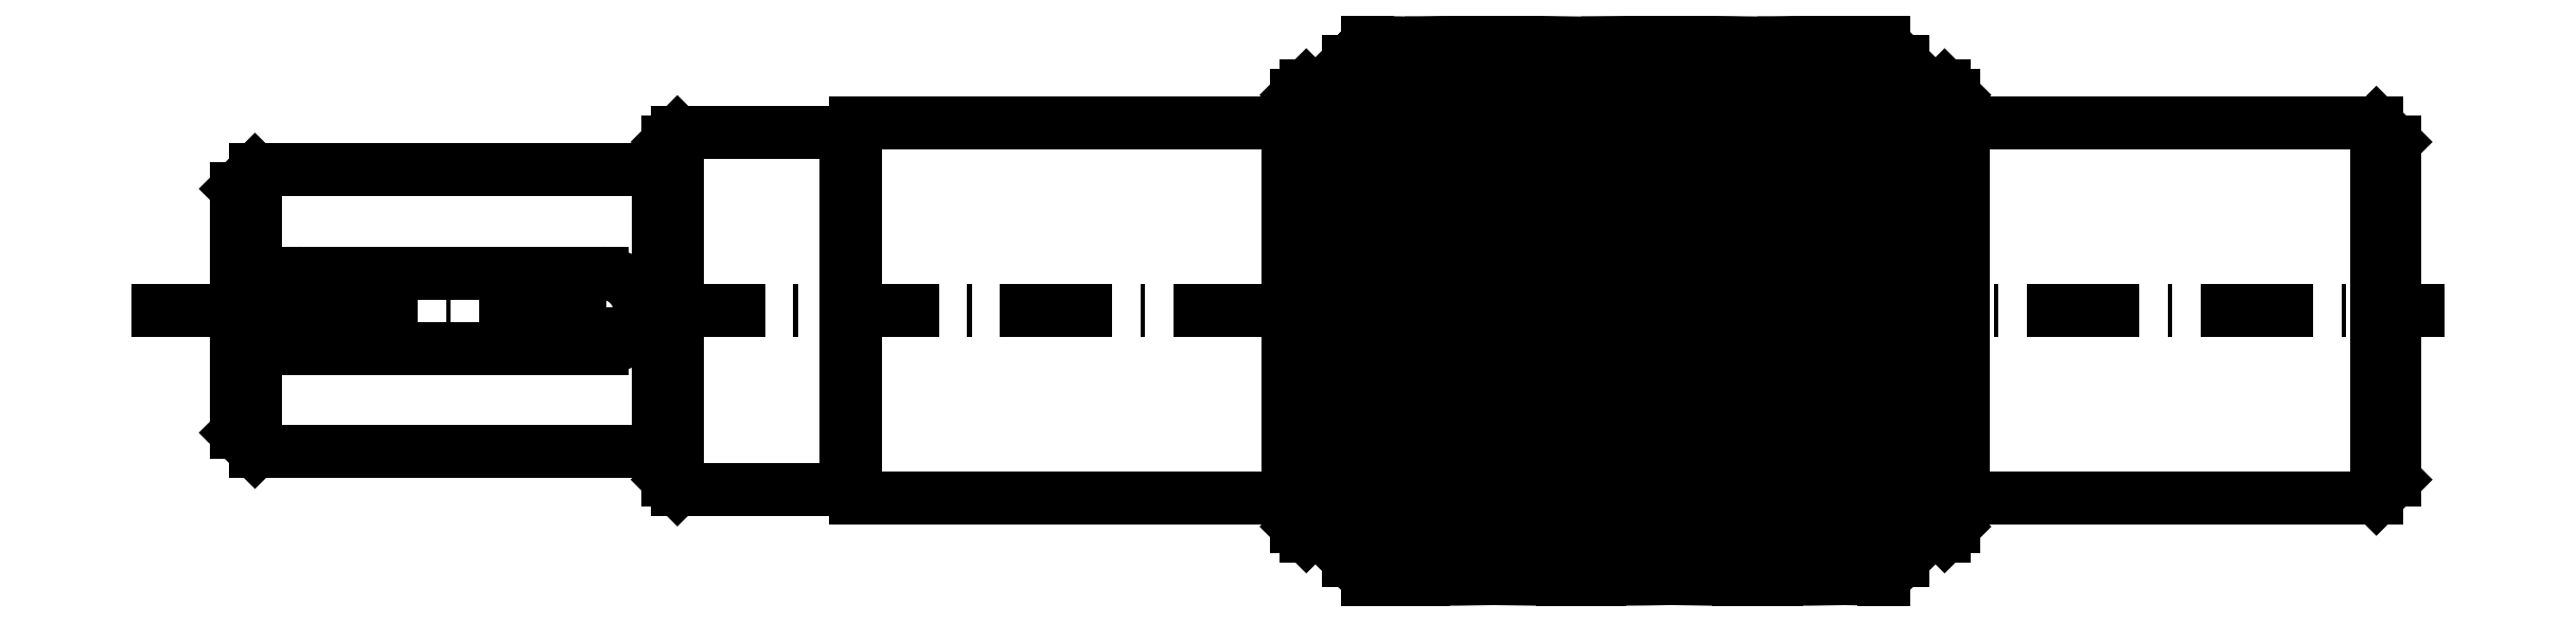
<metadata>
{"format":"dxf","ext":"dxf","renderer":"ezdxf+matplotlib","layout":"modelspace","background":"white","min_lineweight":24,"dpi":150}
</metadata>
<code>
0
SECTION
2
ENTITIES
0
LINE
8
0
10
660.5
20
420.5
30
0
11
594.5
21
420.5
31
0
0
LINE
8
0
10
609.9
20
420.5
30
0
11
467.6
21
420.5
31
0
0
LINE
8
0
10
651.7
20
420.5
30
0
11
714.8
21
420.5
31
0
0
INSERT
8
0
2
BLOCK3
10
627.5
20
420.5
30
0
0
INSERT
8
0
2
BLOCK4
10
627.5
20
420.5
30
0
0
INSERT
8
0
2
BLOCK5
10
627.5
20
420.5
30
0
0
ENDSEC
0
EOF

</code>
